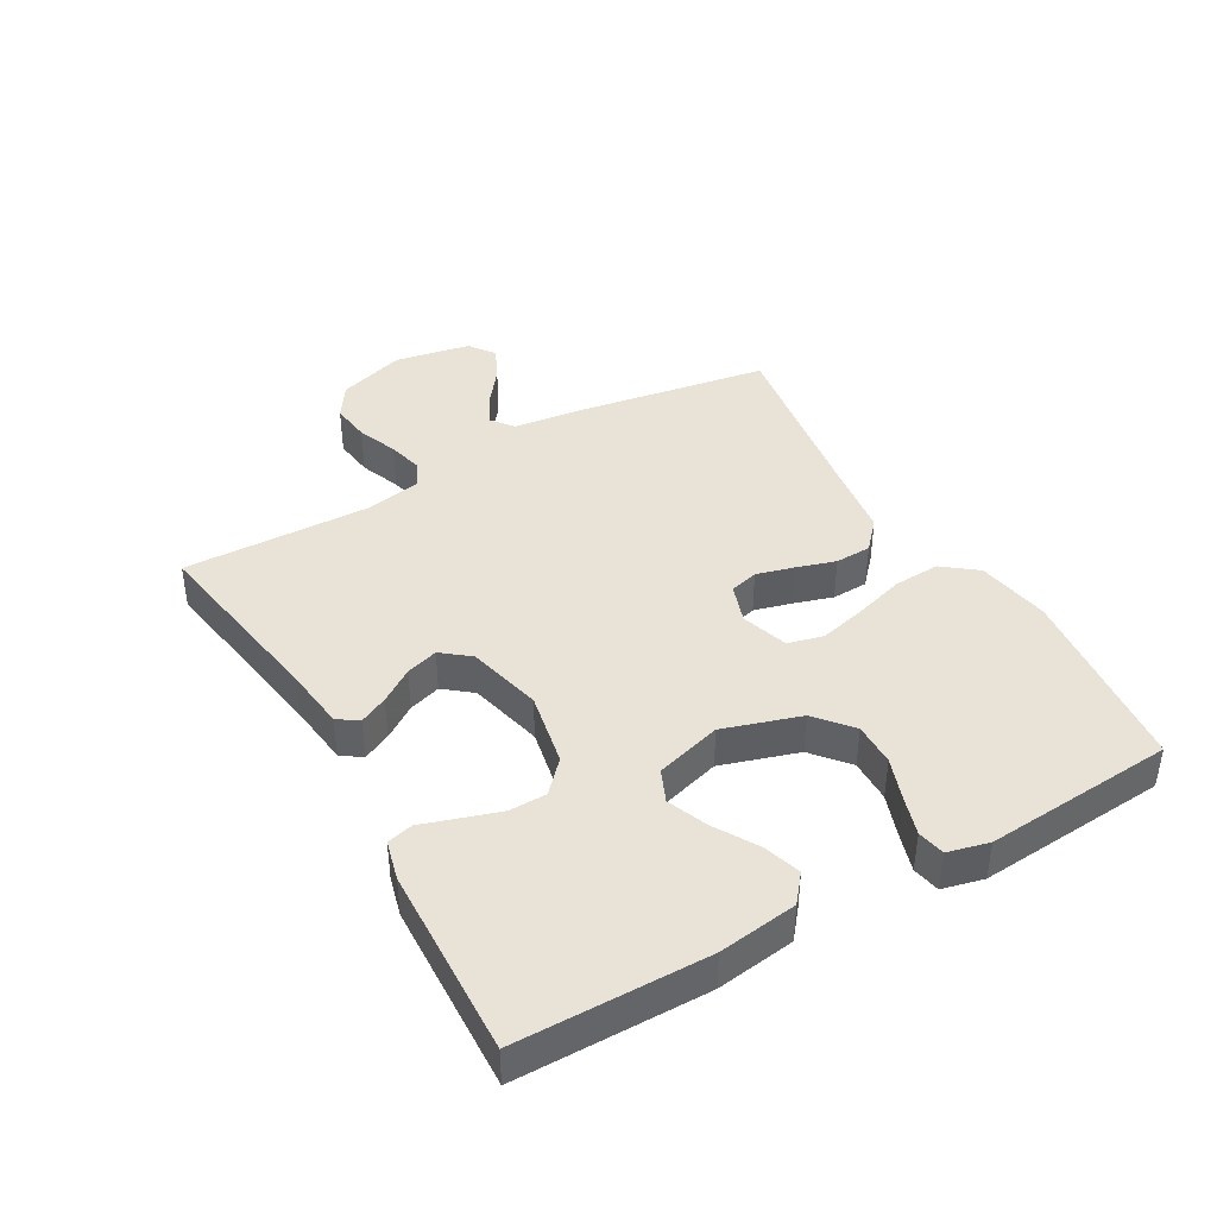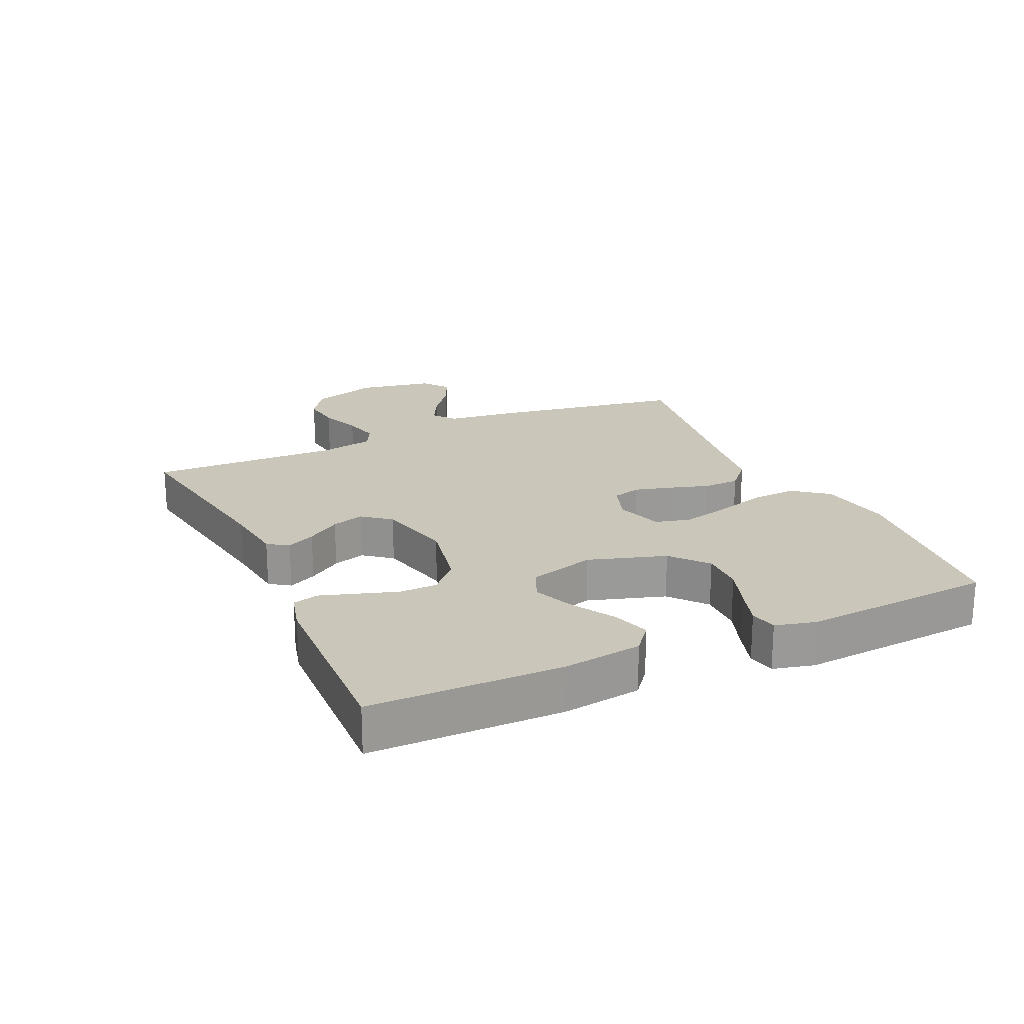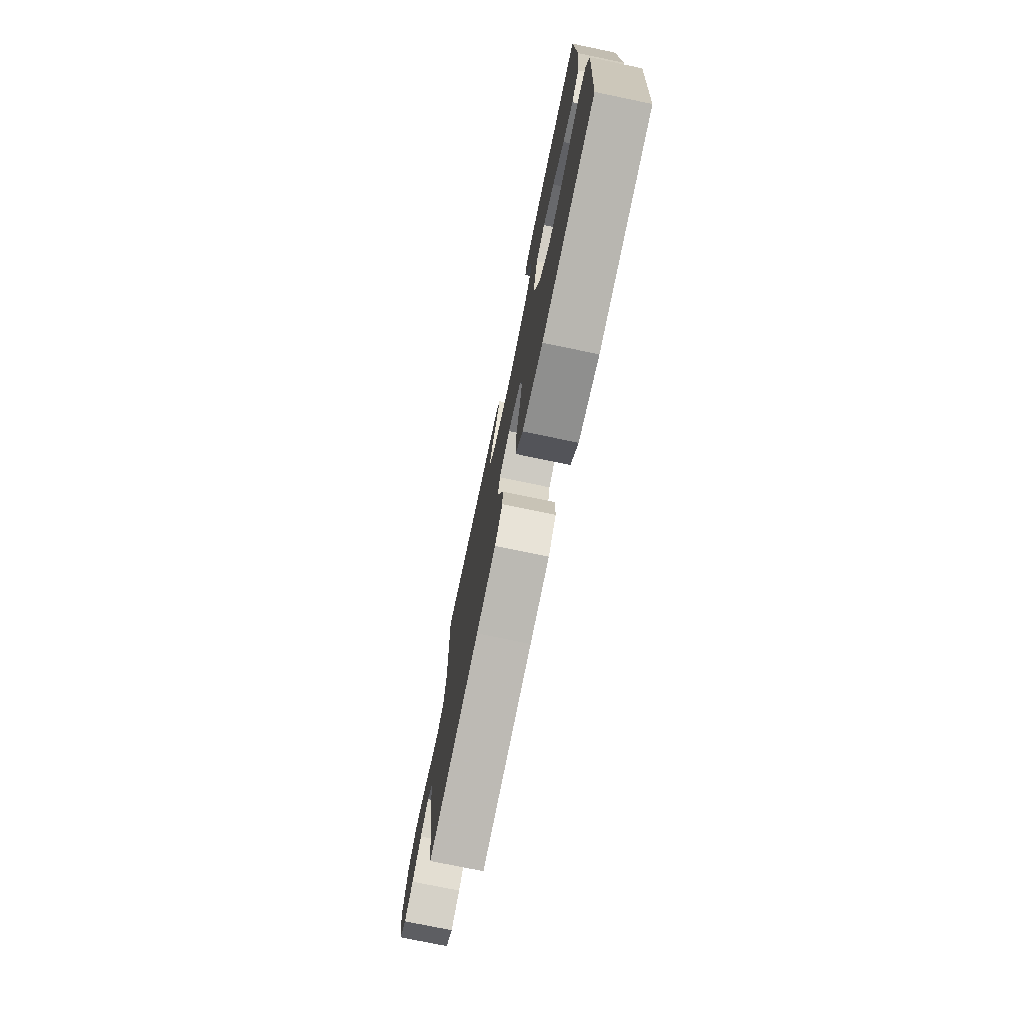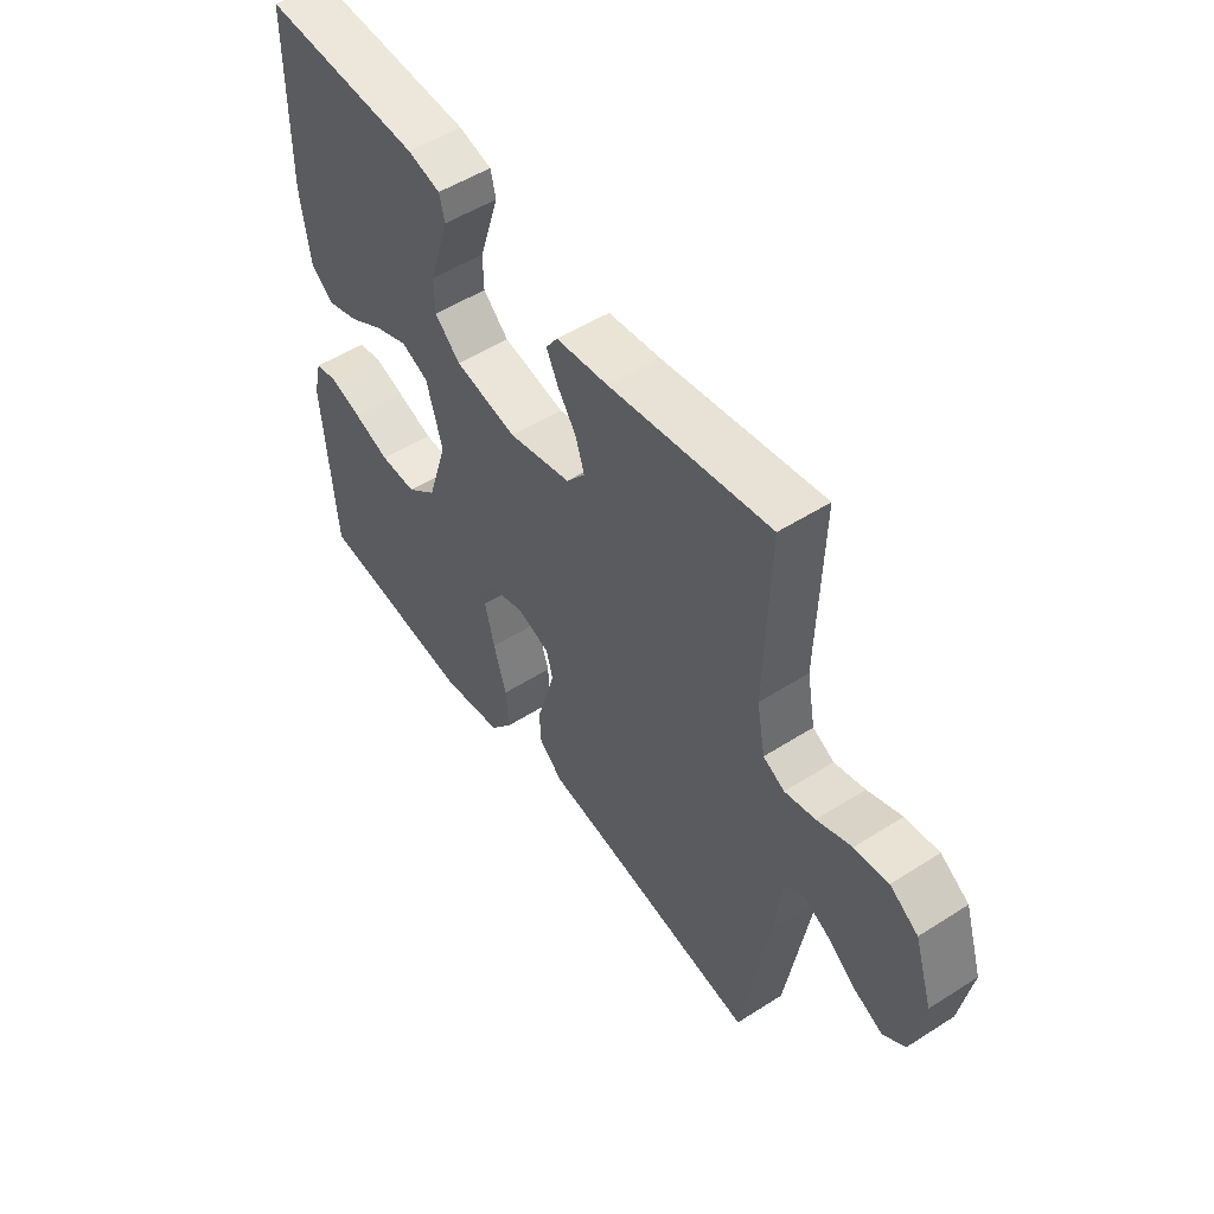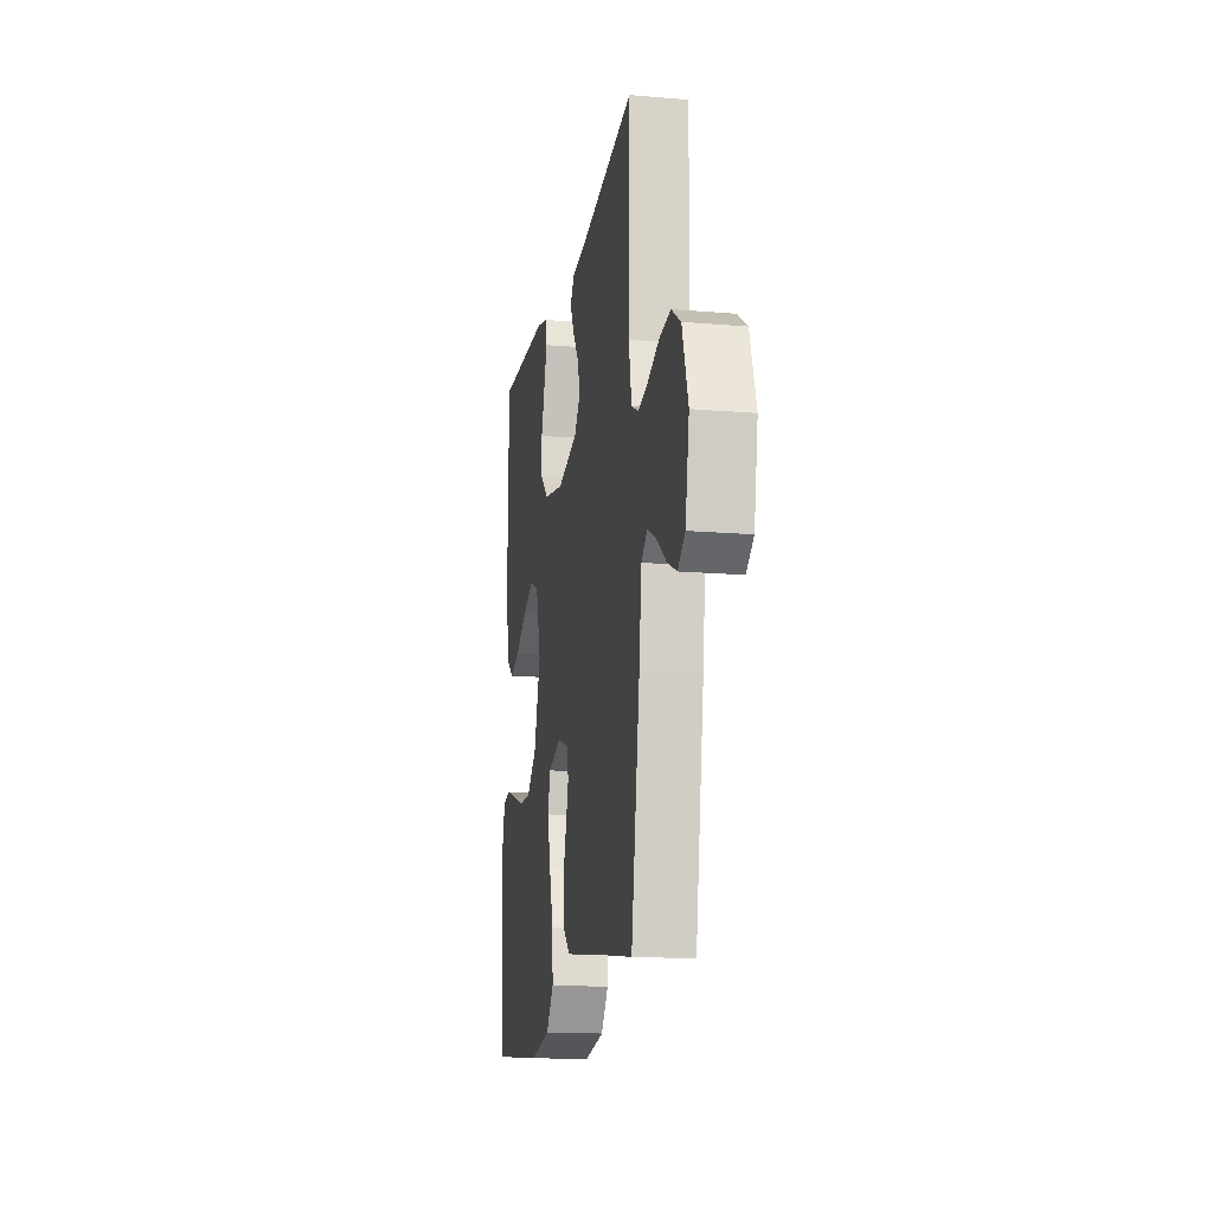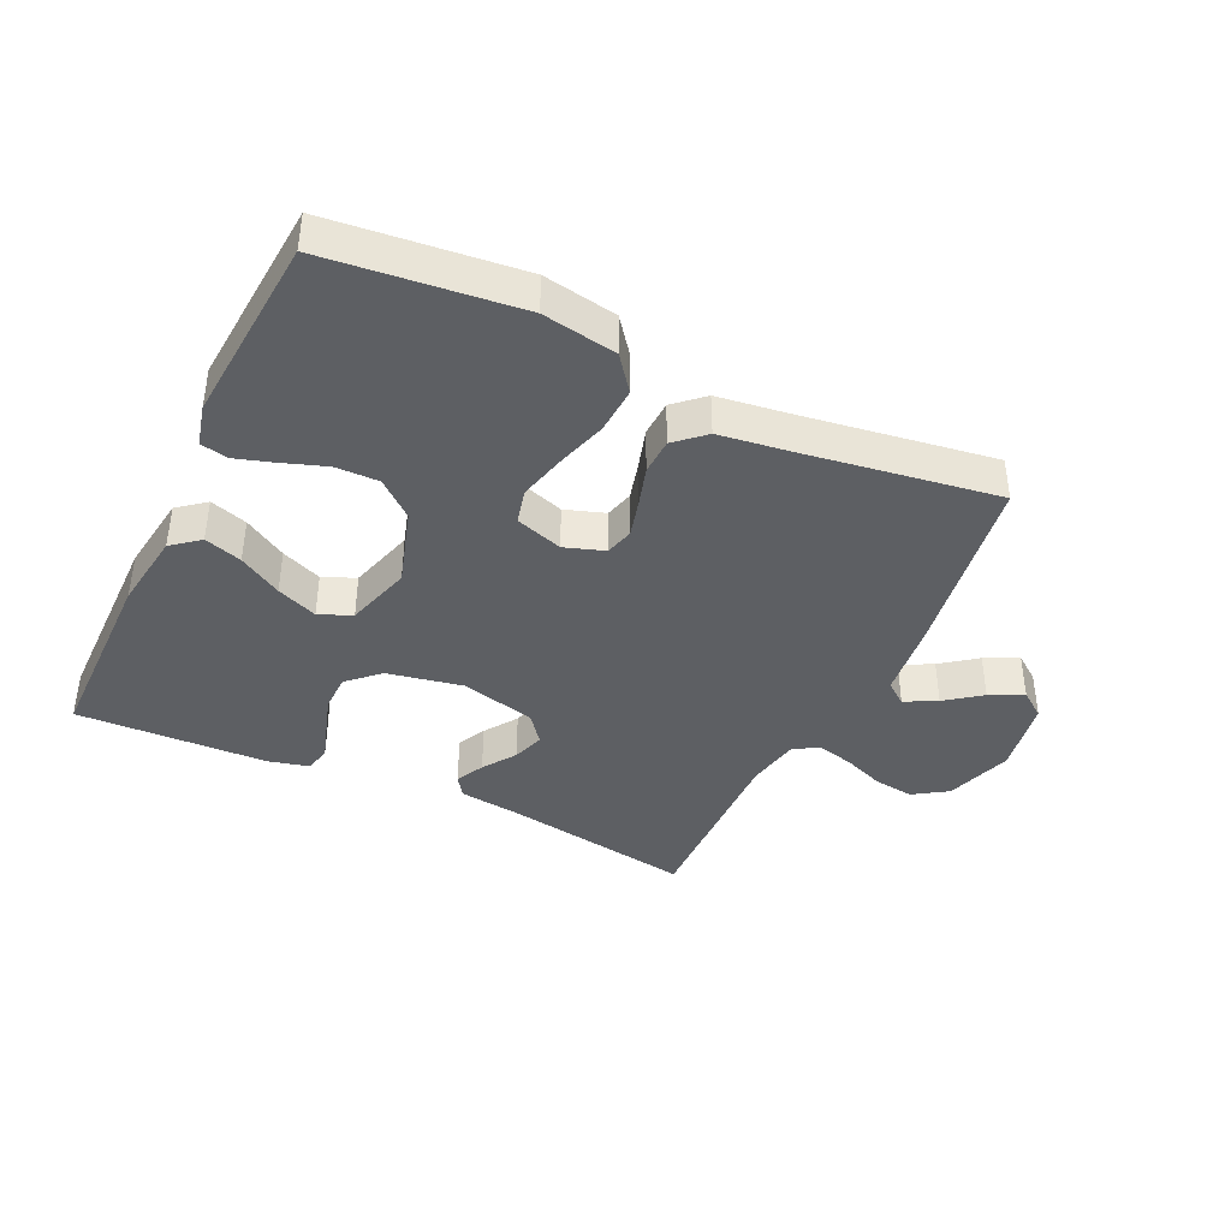
<metadata>
{"format":"obj","ext":"obj","renderer":"f3d","projection":"perspective","resolution":1024,"background":"white","views":[{"elev":41.4,"azim":60.3,"up":"+Y"},{"elev":21.2,"azim":65.4,"up":"+Y"},{"elev":-75.0,"azim":78.3,"up":"+Z"},{"elev":51.9,"azim":-124.6,"up":"+Z"},{"elev":-15.7,"azim":-100.0,"up":"+Z"},{"elev":-39.9,"azim":154.5,"up":"+Y"}]}
</metadata>
<code>
v -0.5 0.07 -0.5
v -0.549 0.07 -0.2
v -0.563 0.07 -0.084
v -0.598 0.07 -0.057
v -0.648 0.07 -0.083
v -0.703 0.07 -0.125
v -0.756 0.07 -0.15
v -0.797 0.07 -0.12
v -0.819 0.07 0
v -0.785 0.07 0.106
v -0.732 0.07 0.141
v -0.669 0.07 0.133
v -0.605 0.07 0.108
v -0.548 0.07 0.094
v -0.508 0.07 0.115
v -0.492 0.07 0.2
v -0.5 0.07 0.5
v -0.2 0.07 0.451
v -0.102 0.07 0.439
v -0.08 0.07 0.407
v -0.102 0.07 0.362
v -0.137 0.07 0.31
v -0.153 0.07 0.259
v -0.118 0.07 0.215
v 0 0.07 0.186
v 0.117 0.07 0.209
v 0.165 0.07 0.254
v 0.166 0.07 0.313
v 0.146 0.07 0.376
v 0.128 0.07 0.432
v 0.138 0.07 0.473
v 0.2 0.07 0.489
v 0.5 0.07 0.5
v 0.503 0.07 0.2
v 0.486 0.07 0.076
v 0.443 0.07 0.041
v 0.384 0.07 0.06
v 0.317 0.07 0.1
v 0.253 0.07 0.126
v 0.202 0.07 0.104
v 0.172 0.07 0
v 0.21 0.07 -0.122
v 0.267 0.07 -0.17
v 0.335 0.07 -0.169
v 0.403 0.07 -0.145
v 0.463 0.07 -0.126
v 0.506 0.07 -0.135
v 0.522 0.07 -0.2
v 0.5 0.07 -0.5
v 0.2 0.07 -0.533
v 0.084 0.07 -0.513
v 0.042 0.07 -0.459
v 0.046 0.07 -0.386
v 0.07 0.07 -0.306
v 0.088 0.07 -0.232
v 0.074 0.07 -0.177
v 0 0.07 -0.153
v -0.062 0.07 -0.174
v -0.074 0.07 -0.219
v -0.058 0.07 -0.278
v -0.039 0.07 -0.34
v -0.041 0.07 -0.397
v -0.086 0.07 -0.438
v -0.2 0.07 -0.454
v -0.5 0 -0.5
v -0.549 0 -0.2
v -0.563 0 -0.084
v -0.598 0 -0.057
v -0.648 0 -0.083
v -0.703 0 -0.125
v -0.756 0 -0.15
v -0.797 0 -0.12
v -0.819 0 0
v -0.785 0 0.106
v -0.732 0 0.141
v -0.669 0 0.133
v -0.605 0 0.108
v -0.548 0 0.094
v -0.508 0 0.115
v -0.492 0 0.2
v -0.5 0 0.5
v -0.2 0 0.451
v -0.102 0 0.439
v -0.08 0 0.407
v -0.102 0 0.362
v -0.137 0 0.31
v -0.153 0 0.259
v -0.118 0 0.215
v 0 0 0.186
v 0.117 0 0.209
v 0.165 0 0.254
v 0.166 0 0.313
v 0.146 0 0.376
v 0.128 0 0.432
v 0.138 0 0.473
v 0.2 0 0.489
v 0.5 0 0.5
v 0.503 0 0.2
v 0.486 0 0.076
v 0.443 0 0.041
v 0.384 0 0.06
v 0.317 0 0.1
v 0.253 0 0.126
v 0.202 0 0.104
v 0.172 0 0
v 0.21 0 -0.122
v 0.267 0 -0.17
v 0.335 0 -0.169
v 0.403 0 -0.145
v 0.463 0 -0.126
v 0.506 0 -0.135
v 0.522 0 -0.2
v 0.5 0 -0.5
v 0.2 0 -0.533
v 0.084 0 -0.513
v 0.042 0 -0.459
v 0.046 0 -0.386
v 0.07 0 -0.306
v 0.088 0 -0.232
v 0.074 0 -0.177
v 0 0 -0.153
v -0.062 0 -0.174
v -0.074 0 -0.219
v -0.058 0 -0.278
v -0.039 0 -0.34
v -0.041 0 -0.397
v -0.086 0 -0.438
v -0.2 0 -0.454
f 61 62 63 64
f 60 61 64 1
f 59 60 1 2
f 58 59 2 3
f 57 58 3 4
f 51 52 53 54
f 51 54 55
f 50 51 55
f 49 50 55 56
f 44 45 46 47
f 44 47 48 49
f 35 36 37 38
f 35 38 39
f 34 35 39
f 33 34 39
f 32 33 39 40
f 29 30 31 32
f 28 29 32
f 27 28 32 40
f 19 20 21 22
f 18 19 22 23
f 16 17 18 23
f 15 16 23 24
f 10 11 12 13
f 10 13 14
f 9 10 14
f 8 9 14
f 5 6 7 8
f 4 5 8 14
f 57 4 14 15
f 43 44 49 56
f 42 43 56 57
f 41 42 57 15
f 26 27 40 41
f 25 26 41
f 15 24 25 41
f 128 127 126 125
f 65 128 125 124
f 66 65 124 123
f 67 66 123 122
f 68 67 122 121
f 118 117 116 115
f 119 118 115
f 119 115 114
f 120 119 114 113
f 111 110 109 108
f 113 112 111 108
f 102 101 100 99
f 103 102 99
f 103 99 98
f 103 98 97
f 104 103 97 96
f 96 95 94 93
f 96 93 92
f 104 96 92 91
f 86 85 84 83
f 87 86 83 82
f 87 82 81 80
f 88 87 80 79
f 77 76 75 74
f 78 77 74
f 78 74 73
f 78 73 72
f 72 71 70 69
f 78 72 69 68
f 79 78 68 121
f 120 113 108 107
f 121 120 107 106
f 79 121 106 105
f 105 104 91 90
f 105 90 89
f 105 89 88 79
f 1 65 66 2
f 2 66 67 3
f 3 67 68 4
f 4 68 69 5
f 5 69 70 6
f 6 70 71 7
f 7 71 72 8
f 8 72 73 9
f 9 73 74 10
f 10 74 75 11
f 11 75 76 12
f 12 76 77 13
f 13 77 78 14
f 14 78 79 15
f 15 79 80 16
f 16 80 81 17
f 17 81 82 18
f 18 82 83 19
f 19 83 84 20
f 20 84 85 21
f 21 85 86 22
f 22 86 87 23
f 23 87 88 24
f 24 88 89 25
f 25 89 90 26
f 26 90 91 27
f 27 91 92 28
f 28 92 93 29
f 29 93 94 30
f 30 94 95 31
f 31 95 96 32
f 32 96 97 33
f 33 97 98 34
f 34 98 99 35
f 35 99 100 36
f 36 100 101 37
f 37 101 102 38
f 38 102 103 39
f 39 103 104 40
f 40 104 105 41
f 41 105 106 42
f 42 106 107 43
f 43 107 108 44
f 44 108 109 45
f 45 109 110 46
f 46 110 111 47
f 47 111 112 48
f 48 112 113 49
f 49 113 114 50
f 50 114 115 51
f 51 115 116 52
f 52 116 117 53
f 53 117 118 54
f 54 118 119 55
f 55 119 120 56
f 56 120 121 57
f 57 121 122 58
f 58 122 123 59
f 59 123 124 60
f 60 124 125 61
f 61 125 126 62
f 62 126 127 63
f 63 127 128 64
f 64 128 65 1

</code>
